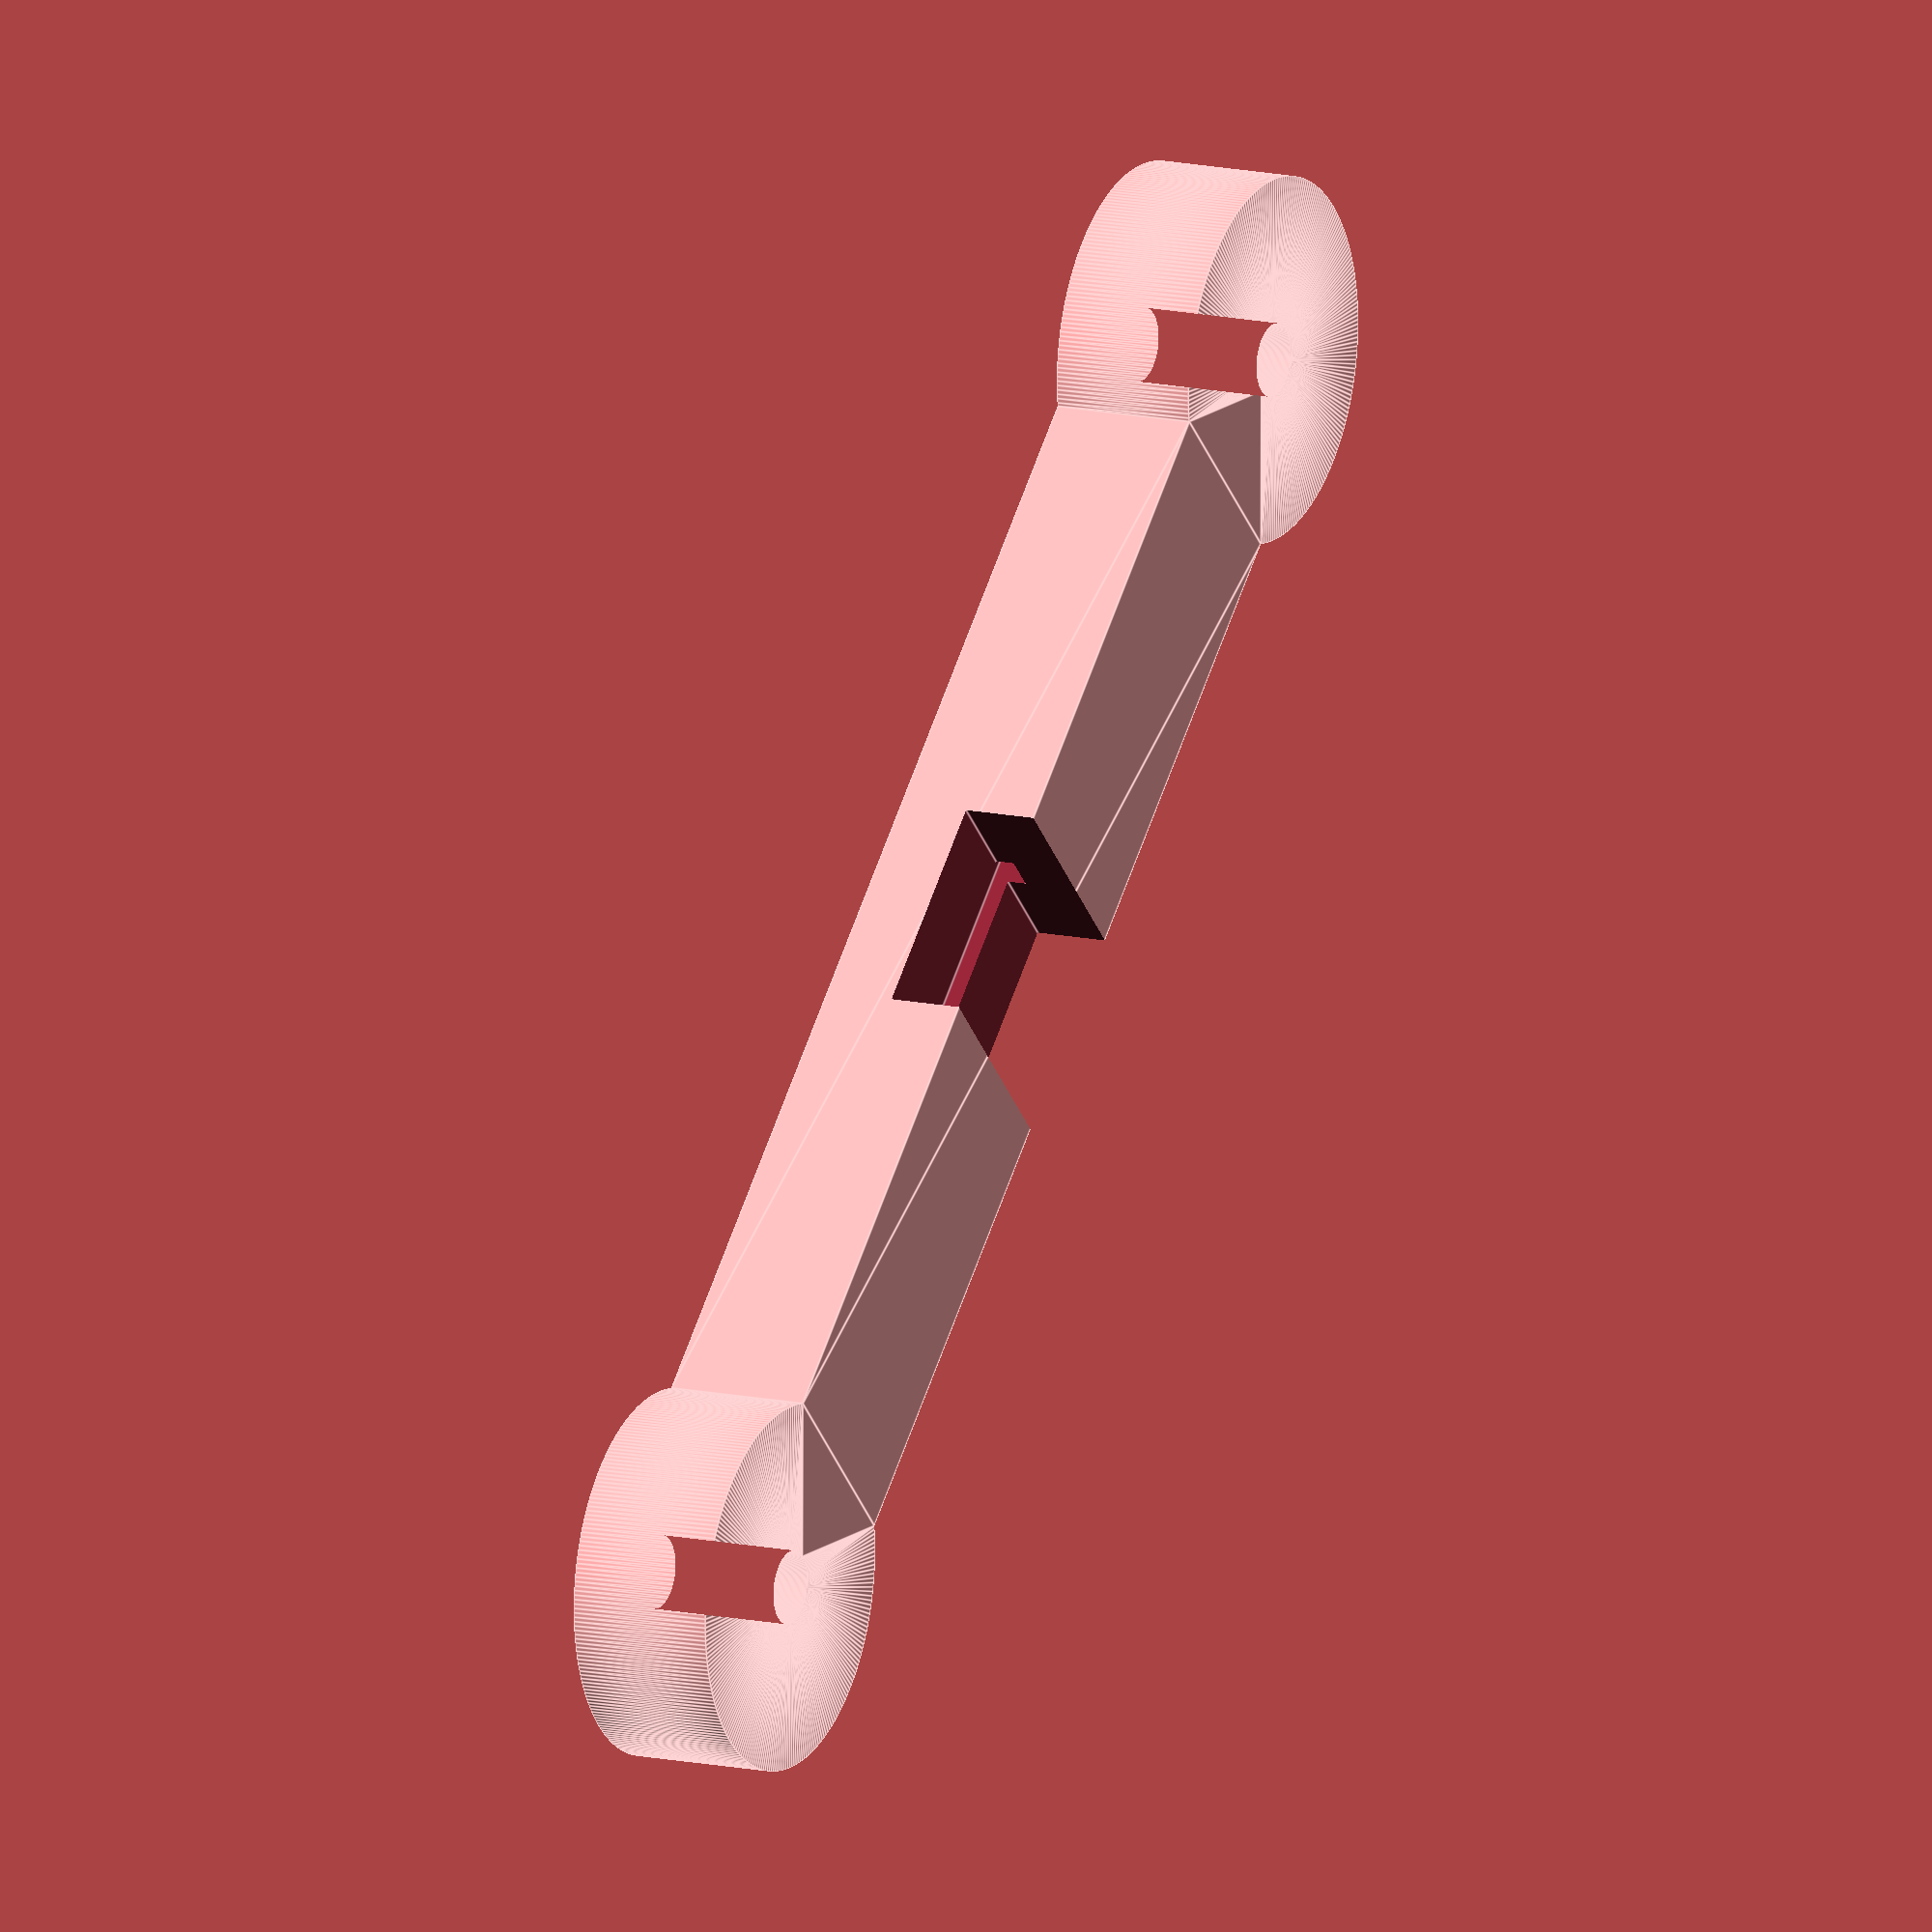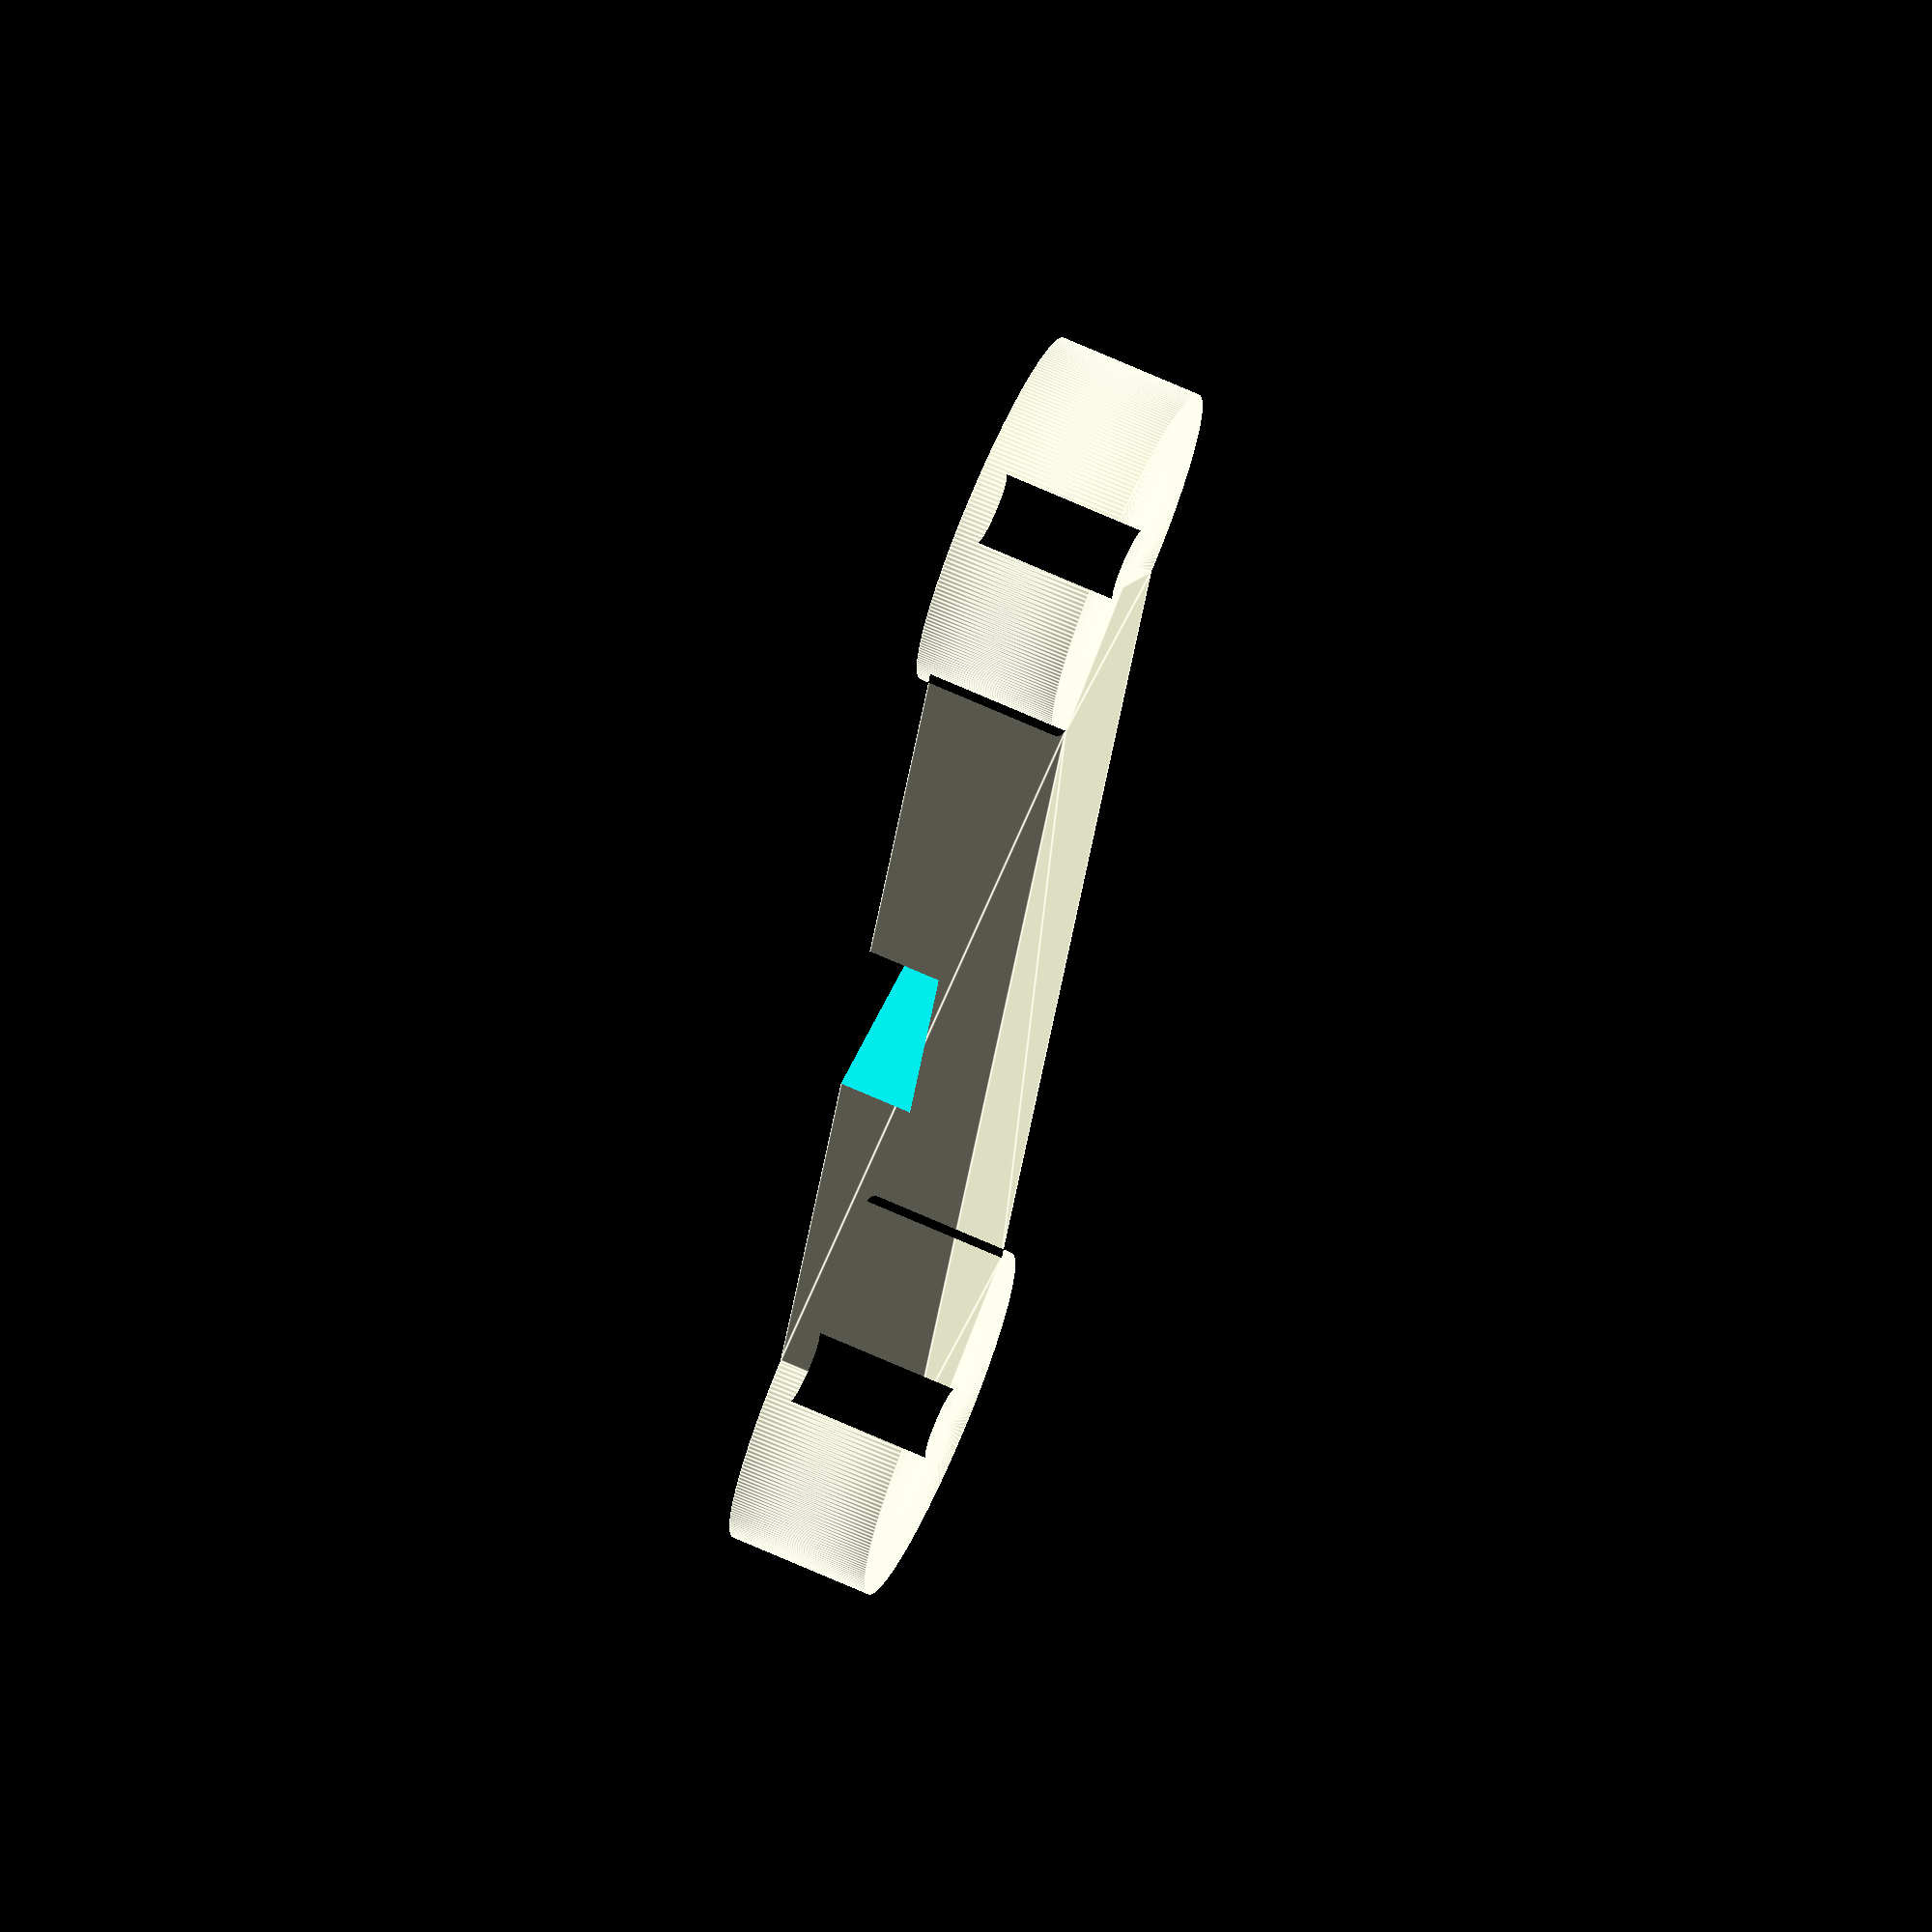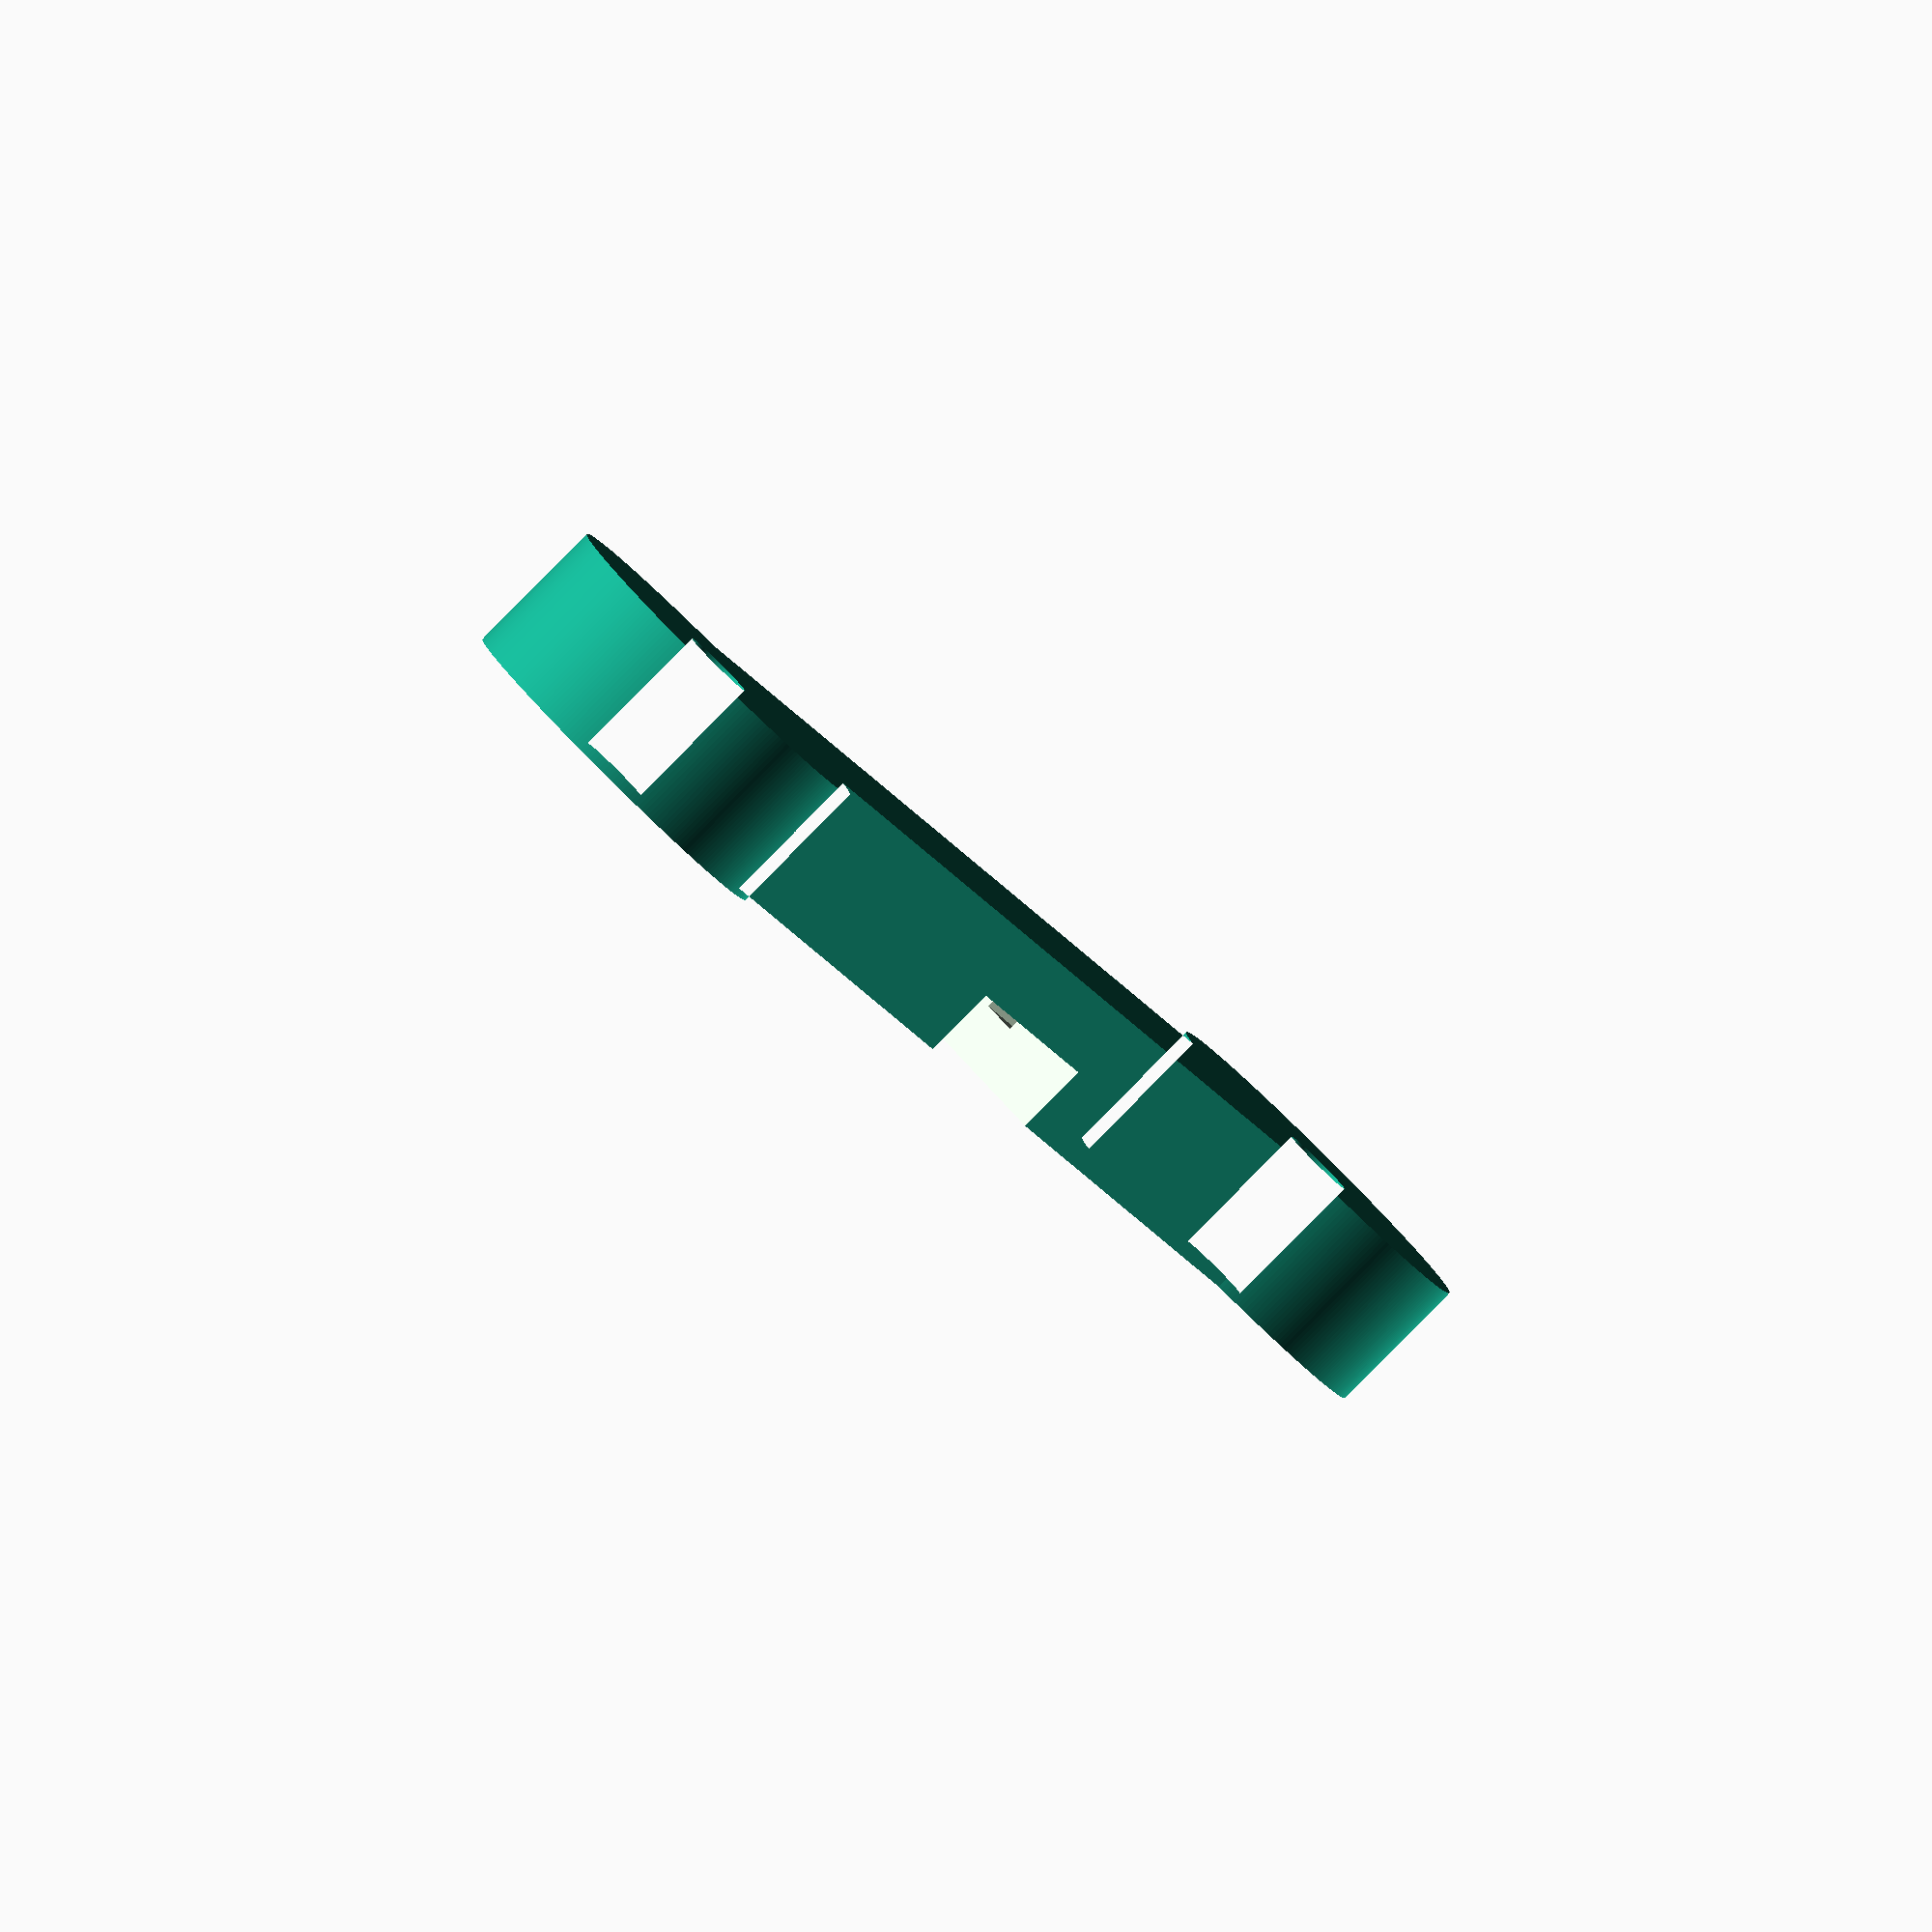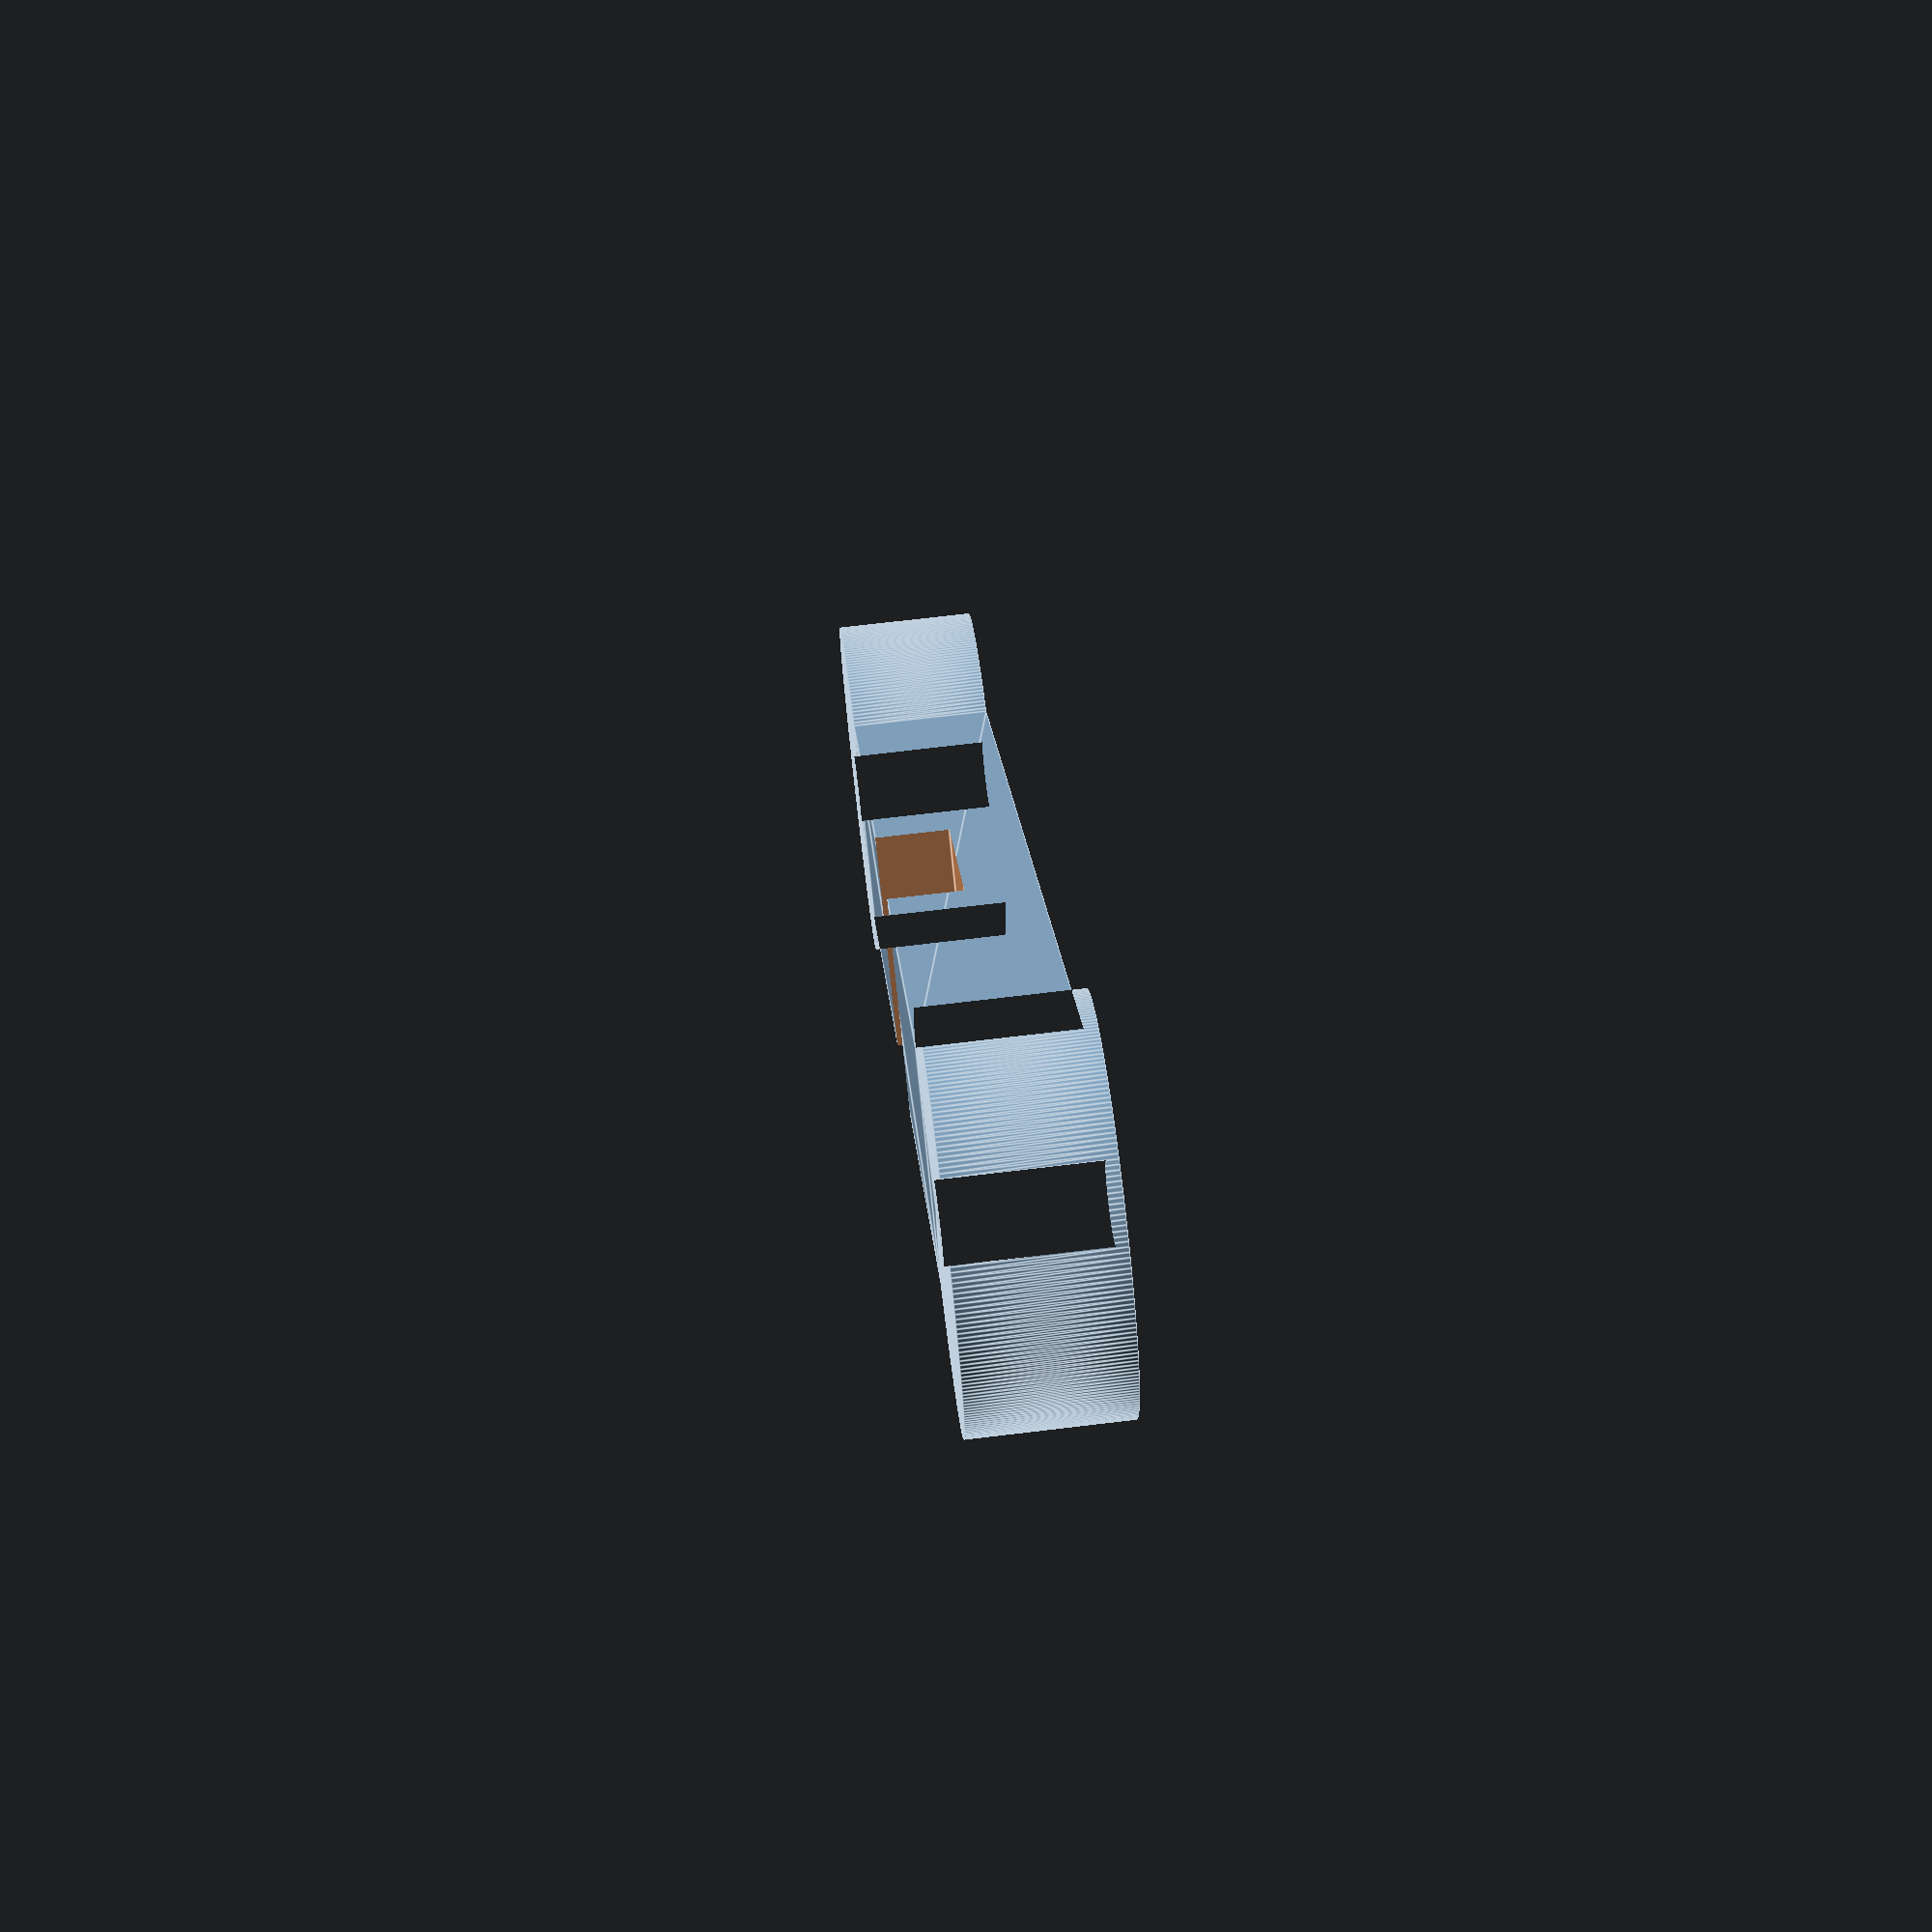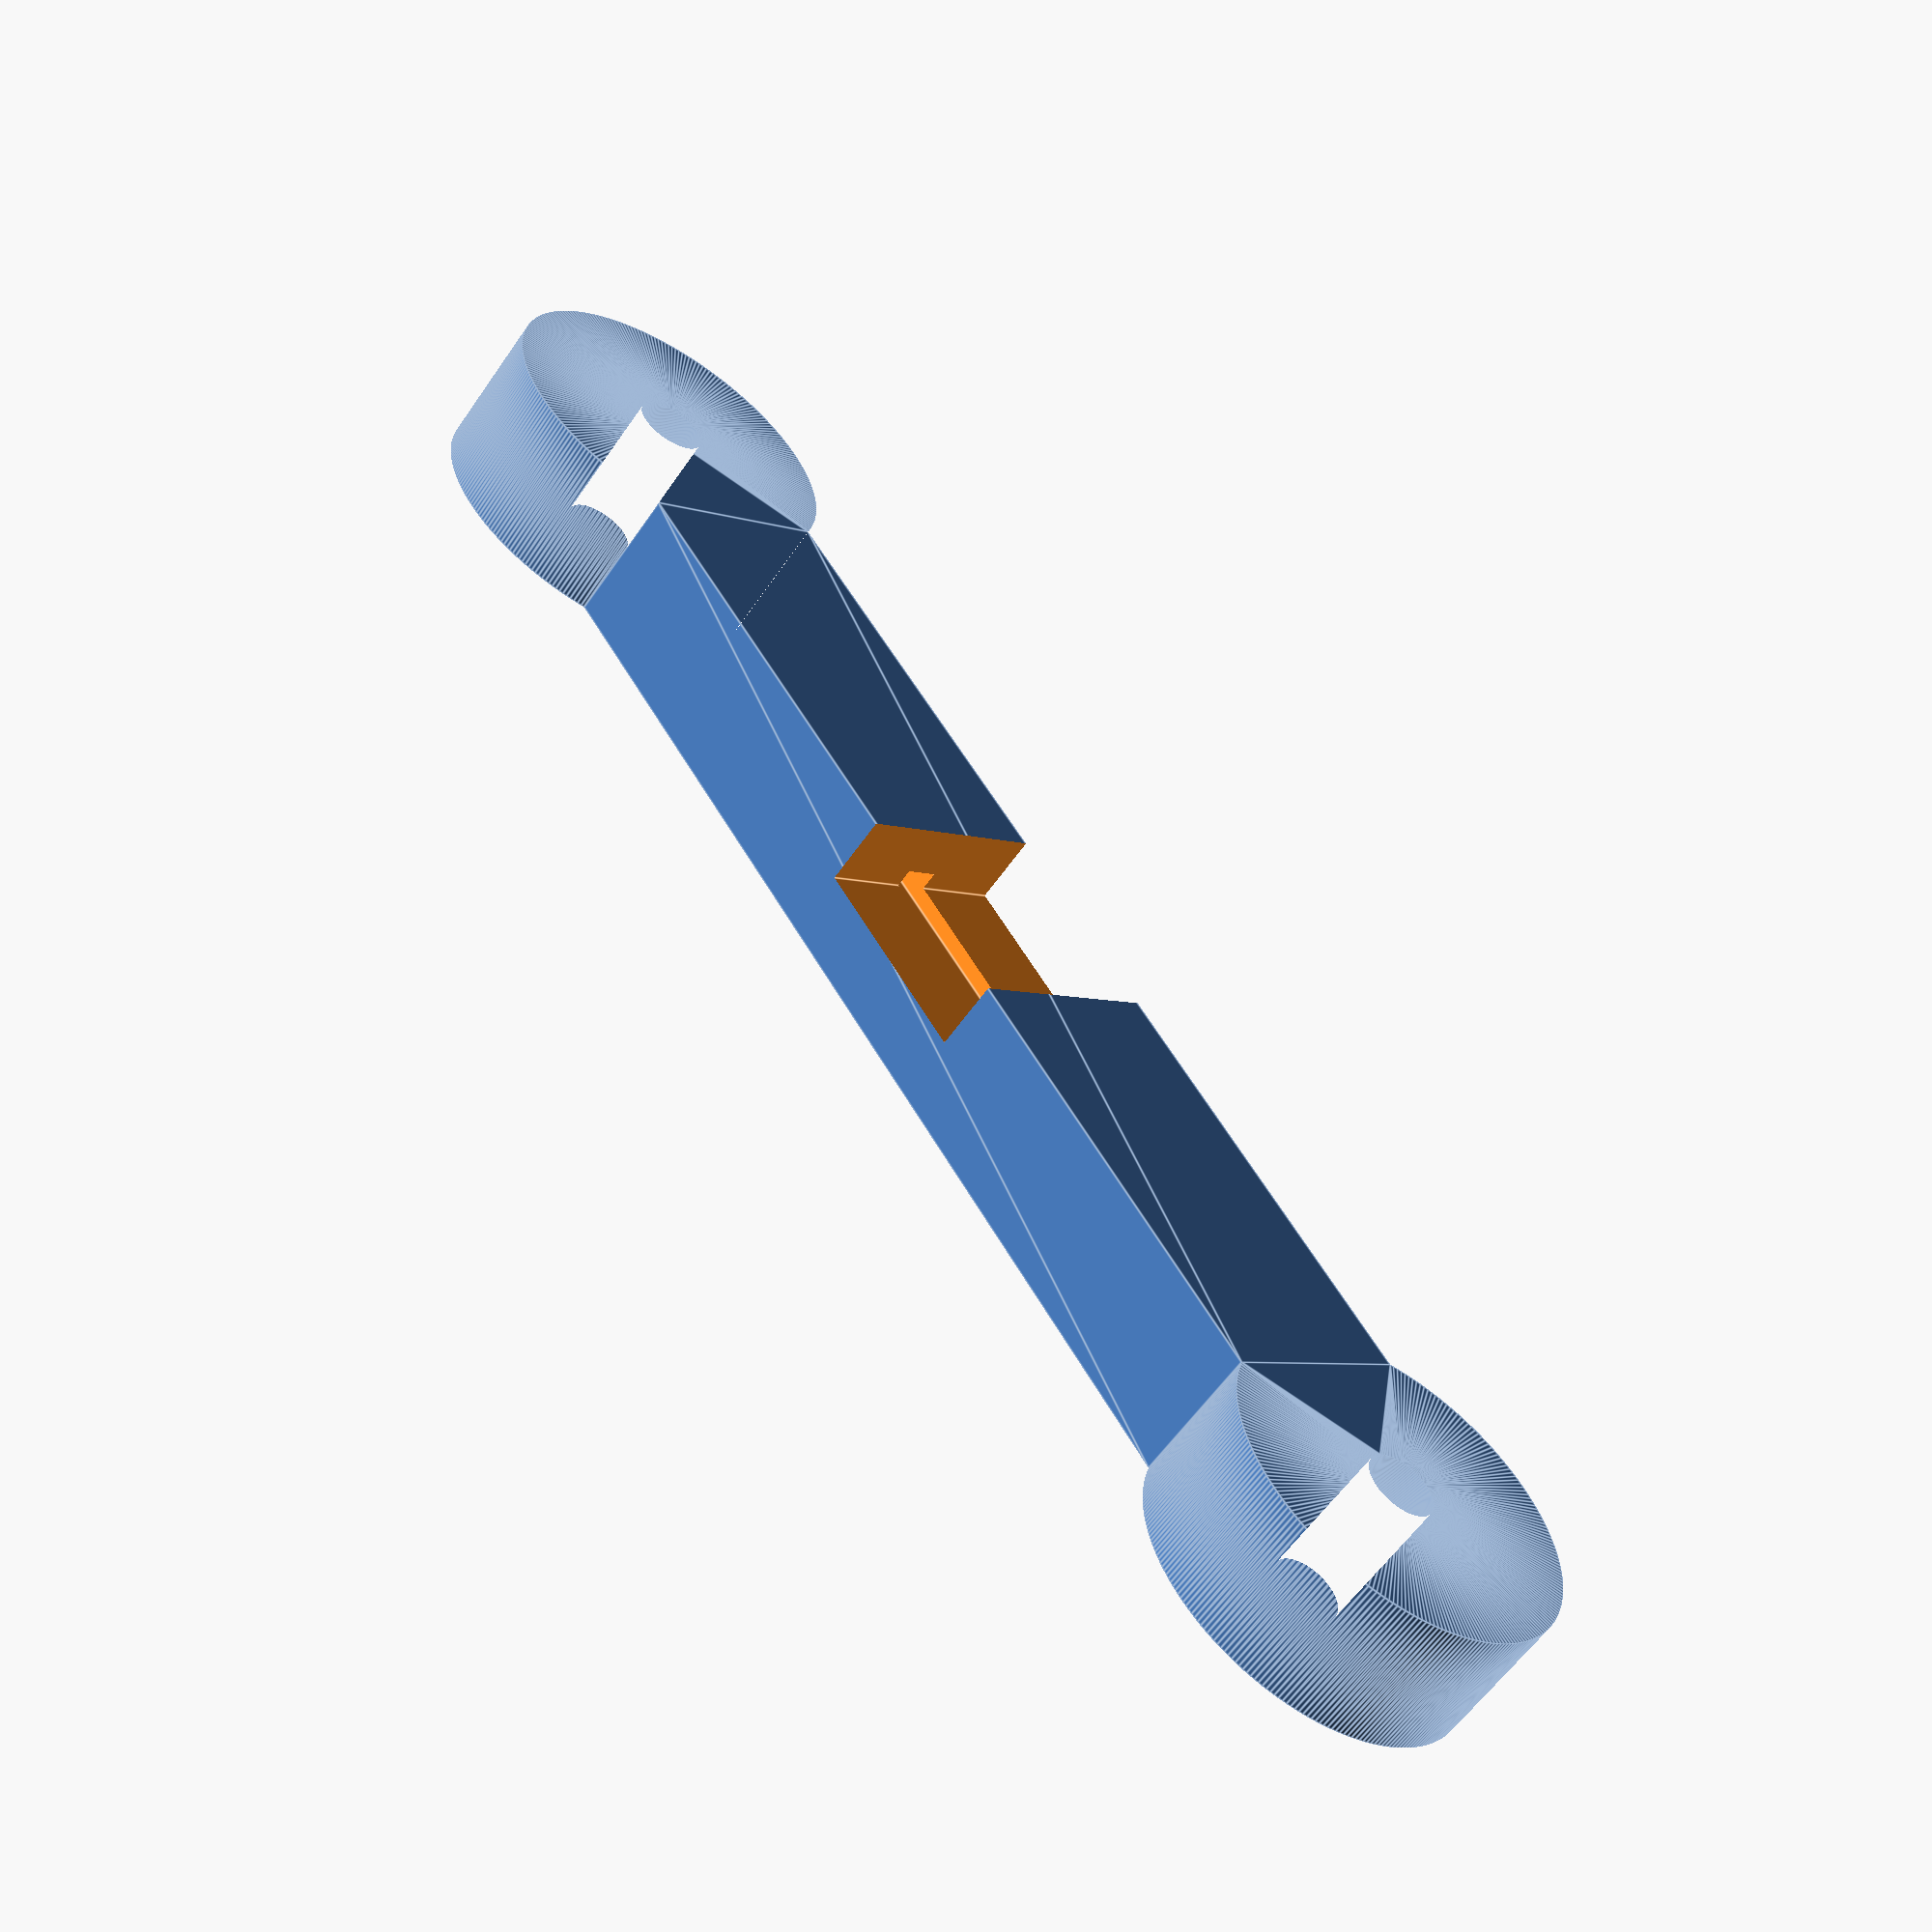
<openscad>
$fn=256;

difference() {
	difference() {
		linear_extrude(height = 20) {
			difference() {
				difference() {
					union() {
						union() {
							square(center = true, size = [200, 30]);
							translate(v = [-100.0000000000, 0]) {
								circle(d = 50);
							}
						}
						translate(v = [100.0000000000, 0]) {
							circle(d = 50);
						}
					}
					translate(v = [100.0000000000, 0]) {
						circle(d = 10);
					}
				}
				translate(v = [-100.0000000000, 0]) {
					circle(d = 10);
				}
			}
		}
		translate(v = [0, 0, 19.8000000000]) {
			cube(center = true, size = [30.8000000000, 200, 20]);
		}
	}
	translate(v = [0, 0, 10.0000000000]) {
		cube(center = true, size = [200, 5, 5]);
	}
}

</openscad>
<views>
elev=346.9 azim=135.3 roll=297.3 proj=o view=edges
elev=109.1 azim=251.9 roll=66.0 proj=o view=edges
elev=265.6 azim=55.3 roll=44.7 proj=o view=wireframe
elev=108.2 azim=305.0 roll=96.8 proj=p view=edges
elev=57.4 azim=54.5 roll=326.1 proj=p view=edges
</views>
